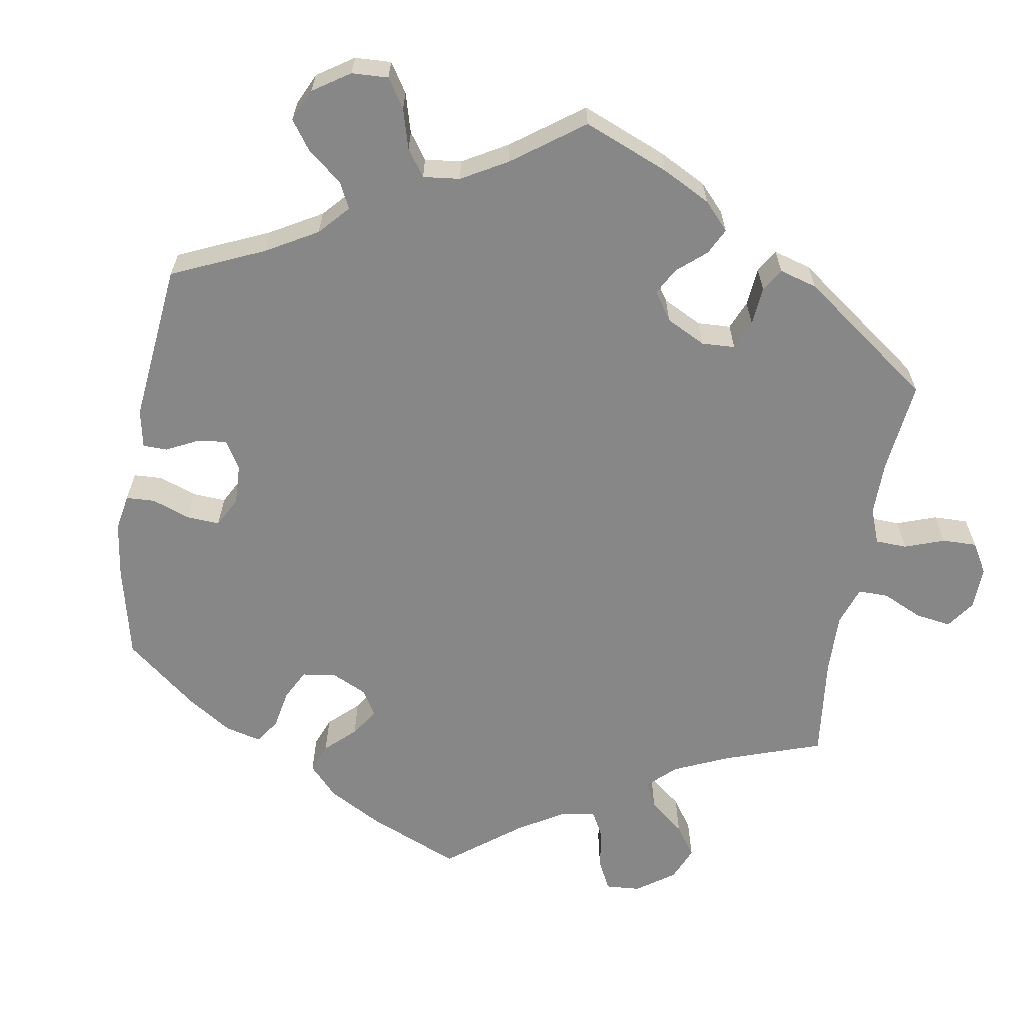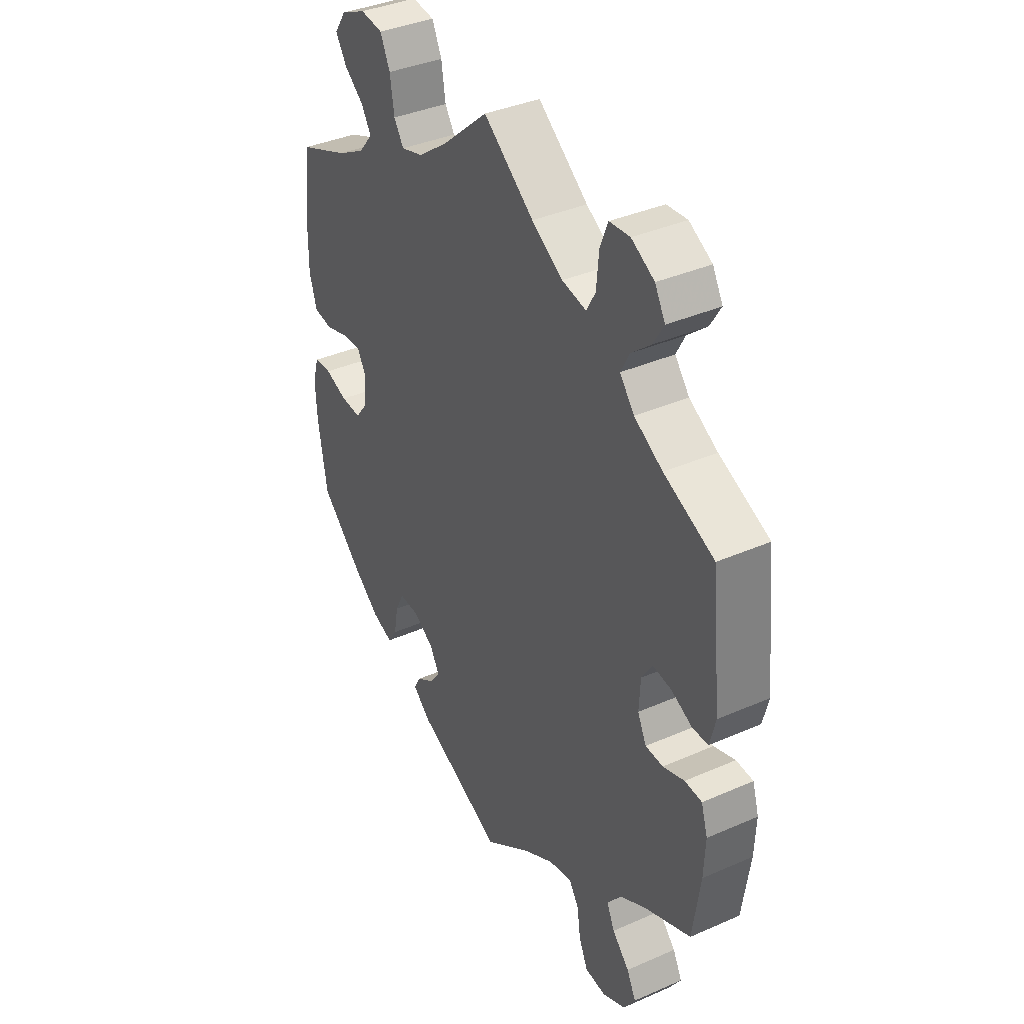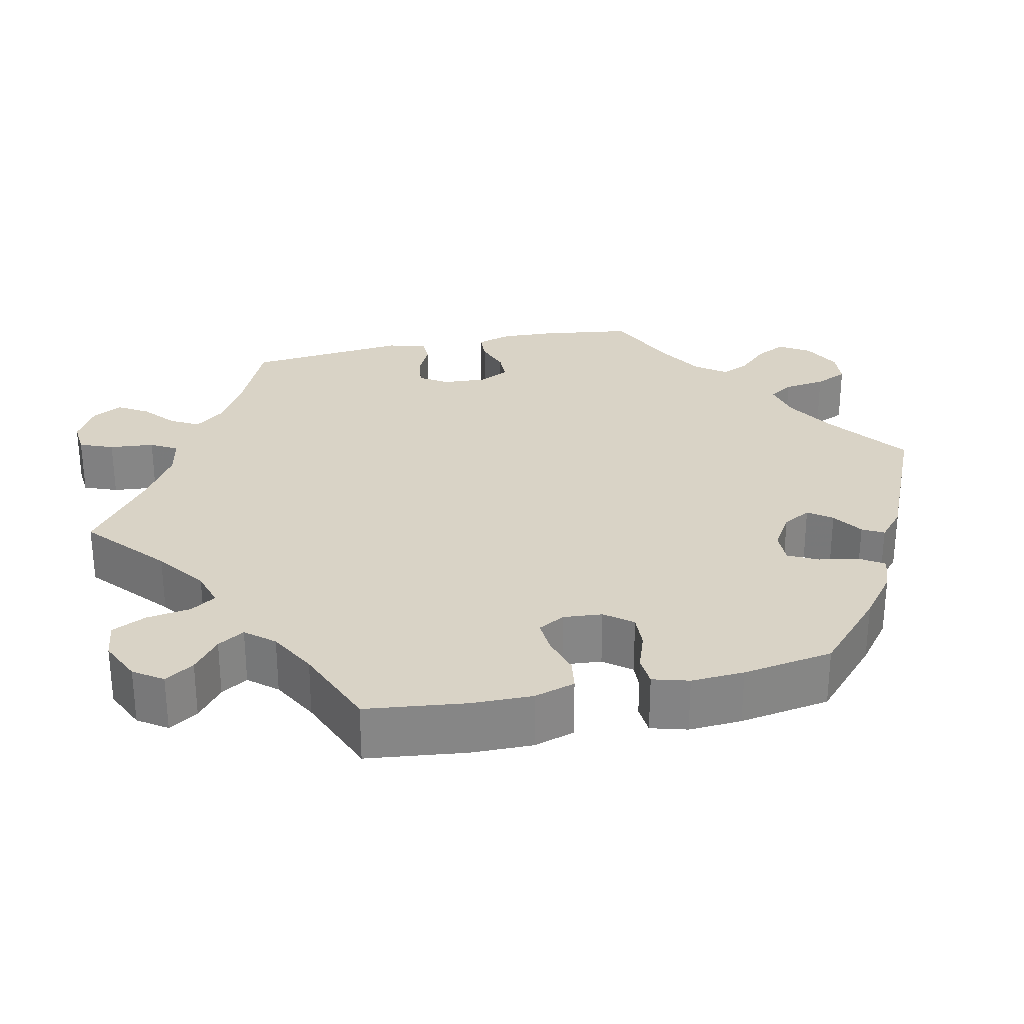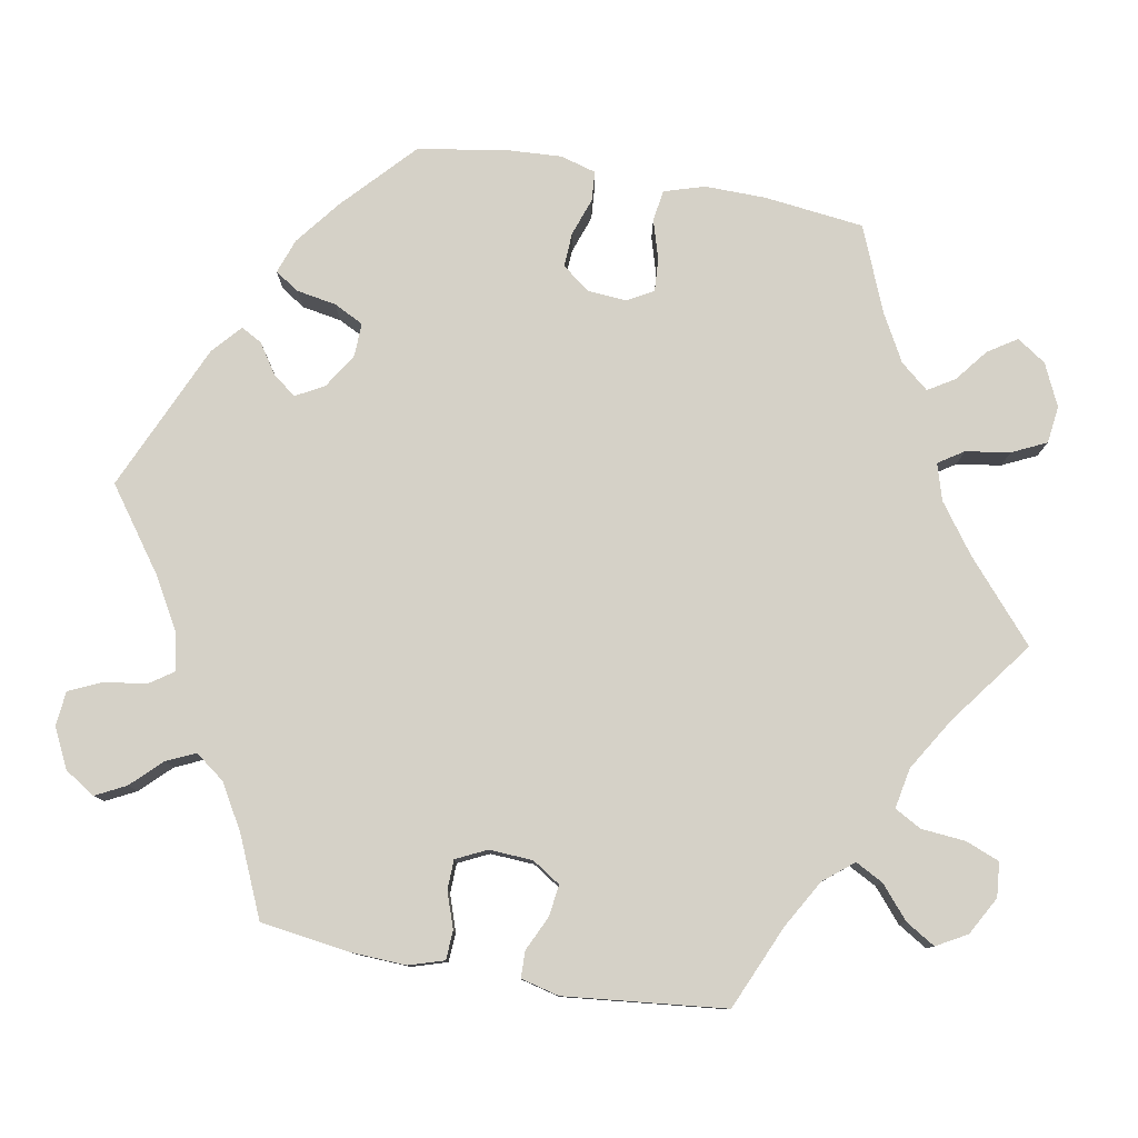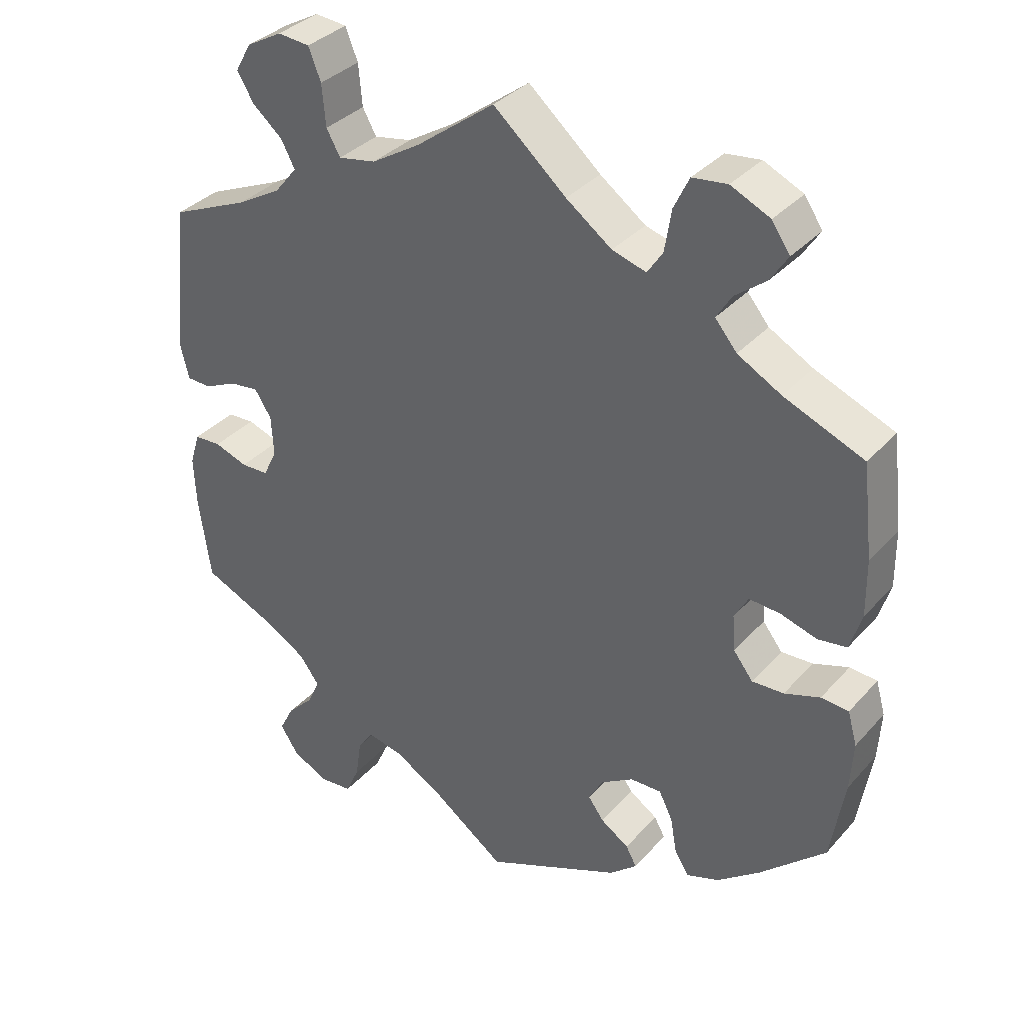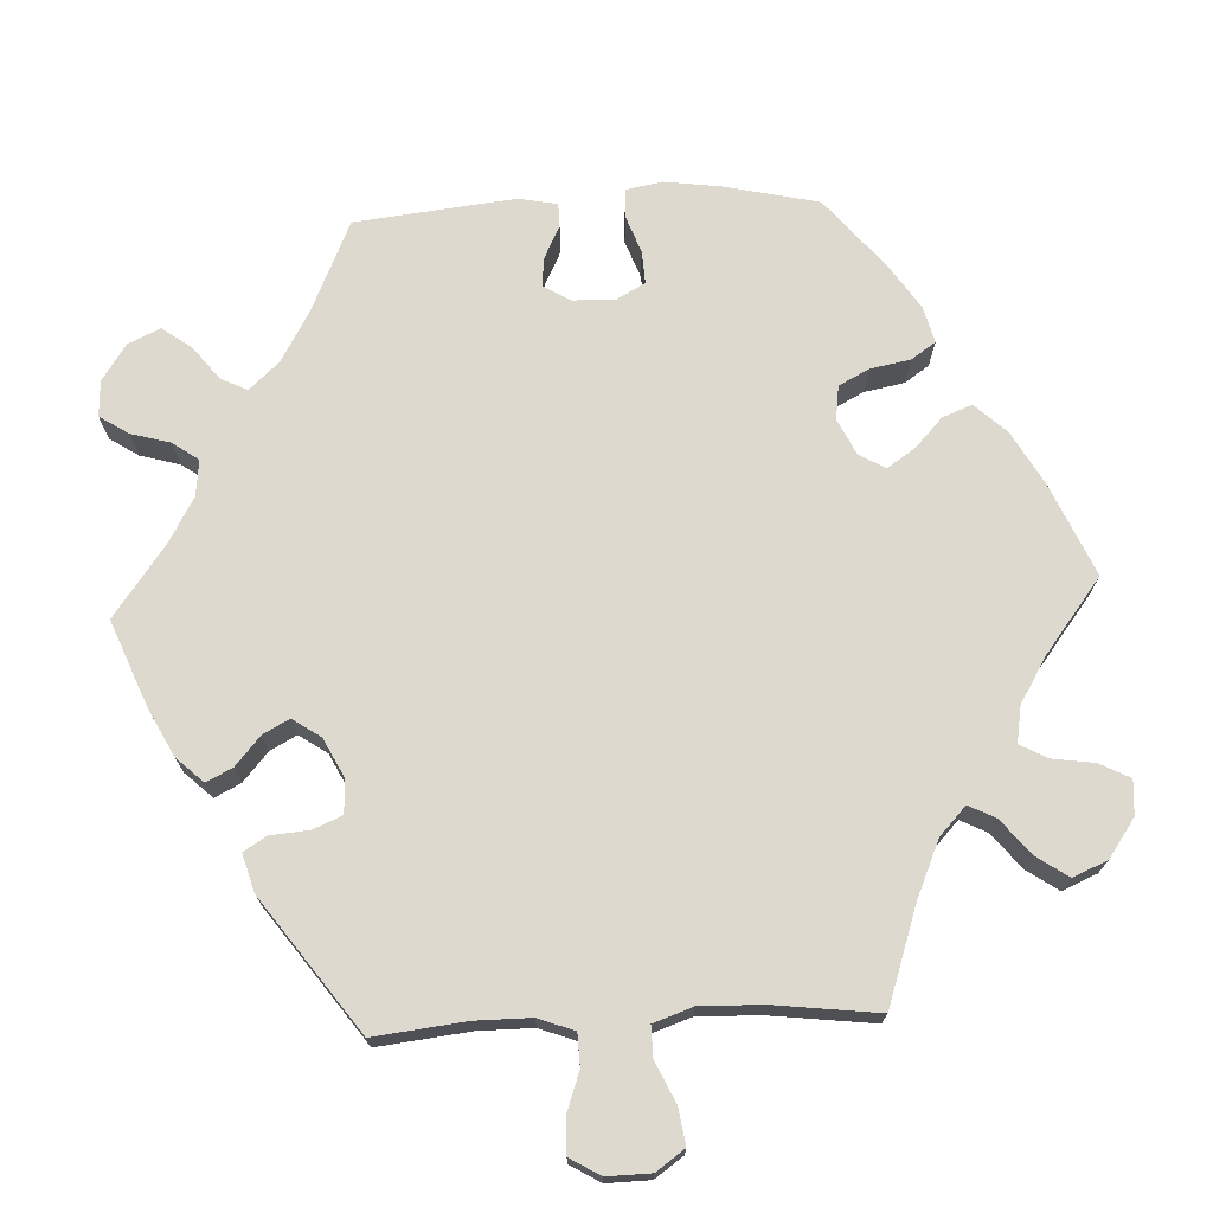
<metadata>
{"format":"obj","ext":"obj","renderer":"f3d","projection":"perspective","resolution":1024,"background":"white","views":[{"elev":-62.5,"azim":-129.5,"up":"+Y"},{"elev":38.0,"azim":-119.1,"up":"+Z"},{"elev":28.3,"azim":77.8,"up":"+Y"},{"elev":79.1,"azim":-79.7,"up":"+Y"},{"elev":35.0,"azim":35.4,"up":"+Z"},{"elev":71.4,"azim":-32.7,"up":"+Y"}]}
</metadata>
<code>
v 0.1 0.07 0.491
v 0.163 0.07 0.445
v 0.21 0.07 0.431
v 0.231 0.07 0.463
v 0.24 0.07 0.52
v 0.261 0.07 0.564
v 0.309 0.07 0.57
v 0.363 0.07 0.545
v 0.388 0.07 0.508
v 0.364 0.07 0.471
v 0.322 0.07 0.438
v 0.301 0.07 0.404
v 0.331 0.07 0.368
v 0.391 0.07 0.335
v 0.501 0.07 0.29
v 0.516 0.07 0.162
v 0.517 0.07 0.084
v 0.501 0.07 0.032
v 0.461 0.07 0.026
v 0.411 0.07 0.041
v 0.368 0.07 0.044
v 0.349 0.07 0.01
v 0.353 0.07 -0.04
v 0.38 0.07 -0.075
v 0.424 0.07 -0.073
v 0.473 0.07 -0.056
v 0.511 0.07 -0.059
v 0.524 0.07 -0.105
v 0.52 0.07 -0.173
v 0.501 0.07 -0.289
v 0.41 0.07 -0.373
v 0.352 0.07 -0.418
v 0.307 0.07 -0.434
v 0.287 0.07 -0.403
v 0.278 0.07 -0.352
v 0.259 0.07 -0.314
v 0.216 0.07 -0.315
v 0.171 0.07 -0.343
v 0.151 0.07 -0.379
v 0.173 0.07 -0.409
v 0.212 0.07 -0.435
v 0.227 0.07 -0.462
v 0.189 0.07 -0.495
v 0 0.07 -0.578
v -0.104 0.07 -0.502
v -0.169 0.07 -0.464
v -0.219 0.07 -0.453
v -0.24 0.07 -0.484
v -0.248 0.07 -0.538
v -0.267 0.07 -0.58
v -0.312 0.07 -0.584
v -0.362 0.07 -0.559
v -0.387 0.07 -0.52
v -0.367 0.07 -0.481
v -0.33 0.07 -0.443
v -0.313 0.07 -0.406
v -0.341 0.07 -0.368
v -0.399 0.07 -0.334
v -0.5 0.07 -0.289
v -0.516 0.07 -0.173
v -0.519 0.07 -0.104
v -0.505 0.07 -0.059
v -0.468 0.07 -0.057
v -0.422 0.07 -0.073
v -0.384 0.07 -0.072
v -0.365 0.07 -0.033
v -0.368 0.07 0.023
v -0.391 0.07 0.059
v -0.431 0.07 0.054
v -0.476 0.07 0.033
v -0.51 0.07 0.034
v -0.522 0.07 0.083
v -0.5 0.07 0.289
v -0.392 0.07 0.336
v -0.331 0.07 0.371
v -0.3 0.07 0.409
v -0.319 0.07 0.445
v -0.36 0.07 0.48
v -0.383 0.07 0.518
v -0.361 0.07 0.557
v -0.312 0.07 0.584
v -0.268 0.07 0.58
v -0.251 0.07 0.537
v -0.246 0.07 0.48
v -0.227 0.07 0.446
v -0.175 0.07 0.456
v -0.108 0.07 0.497
v 0 0.07 0.578
v 0.1 0 0.491
v 0.163 0 0.445
v 0.21 0 0.431
v 0.231 0 0.463
v 0.24 0 0.52
v 0.261 0 0.564
v 0.309 0 0.57
v 0.363 0 0.545
v 0.388 0 0.508
v 0.364 0 0.471
v 0.322 0 0.438
v 0.301 0 0.404
v 0.331 0 0.368
v 0.391 0 0.335
v 0.501 0 0.29
v 0.516 0 0.162
v 0.517 0 0.084
v 0.501 0 0.032
v 0.461 0 0.026
v 0.411 0 0.041
v 0.368 0 0.044
v 0.349 0 0.01
v 0.353 0 -0.04
v 0.38 0 -0.075
v 0.424 0 -0.073
v 0.473 0 -0.056
v 0.511 0 -0.059
v 0.524 0 -0.105
v 0.52 0 -0.173
v 0.501 0 -0.289
v 0.41 0 -0.373
v 0.352 0 -0.418
v 0.307 0 -0.434
v 0.287 0 -0.403
v 0.278 0 -0.352
v 0.259 0 -0.314
v 0.216 0 -0.315
v 0.171 0 -0.343
v 0.151 0 -0.379
v 0.173 0 -0.409
v 0.212 0 -0.435
v 0.227 0 -0.462
v 0.189 0 -0.495
v 0 0 -0.578
v -0.104 0 -0.502
v -0.169 0 -0.464
v -0.219 0 -0.453
v -0.24 0 -0.484
v -0.248 0 -0.538
v -0.267 0 -0.58
v -0.312 0 -0.584
v -0.362 0 -0.559
v -0.387 0 -0.52
v -0.367 0 -0.481
v -0.33 0 -0.443
v -0.313 0 -0.406
v -0.341 0 -0.368
v -0.399 0 -0.334
v -0.5 0 -0.289
v -0.516 0 -0.173
v -0.519 0 -0.104
v -0.505 0 -0.059
v -0.468 0 -0.057
v -0.422 0 -0.073
v -0.384 0 -0.072
v -0.365 0 -0.033
v -0.368 0 0.023
v -0.391 0 0.059
v -0.431 0 0.054
v -0.476 0 0.033
v -0.51 0 0.034
v -0.522 0 0.083
v -0.5 0 0.289
v -0.392 0 0.336
v -0.331 0 0.371
v -0.3 0 0.409
v -0.319 0 0.445
v -0.36 0 0.48
v -0.383 0 0.518
v -0.361 0 0.557
v -0.312 0 0.584
v -0.268 0 0.58
v -0.251 0 0.537
v -0.246 0 0.48
v -0.227 0 0.446
v -0.175 0 0.456
v -0.108 0 0.497
v 0 0 0.578
f 87 88 1
f 86 87 1 2
f 85 86 2 3
f 81 82 83 84
f 81 84 85
f 80 81 85
f 77 78 79 80
f 76 77 80 85
f 75 76 85 3
f 71 72 73 74
f 69 70 71 74
f 68 69 74 75
f 67 68 75 3
f 61 62 63 64
f 61 64 65
f 58 59 60 61
f 57 58 61 65
f 56 57 65 66
f 52 53 54 55
f 52 55 56
f 51 52 56
f 48 49 50 51
f 47 48 51 56
f 46 47 56 66
f 42 43 44 45
f 40 41 42 45
f 39 40 45 46
f 38 39 46 66
f 32 33 34 35
f 32 35 36
f 31 32 36
f 30 31 36
f 29 30 36 37
f 25 26 27 28
f 24 25 28 29
f 17 18 19 20
f 17 20 21
f 14 15 16 17
f 13 14 17 21
f 12 13 21 22
f 8 9 10 11
f 8 11 12
f 7 8 12
f 4 5 6 7
f 3 4 7 12
f 37 38 66 67
f 24 29 37 67
f 23 24 67
f 22 23 67
f 3 12 22 67
f 89 176 175
f 90 89 175 174
f 91 90 174 173
f 172 171 170 169
f 173 172 169
f 173 169 168
f 168 167 166 165
f 173 168 165 164
f 91 173 164 163
f 162 161 160 159
f 162 159 158 157
f 163 162 157 156
f 91 163 156 155
f 152 151 150 149
f 153 152 149
f 149 148 147 146
f 153 149 146 145
f 154 153 145 144
f 143 142 141 140
f 144 143 140
f 144 140 139
f 139 138 137 136
f 144 139 136 135
f 154 144 135 134
f 133 132 131 130
f 133 130 129 128
f 134 133 128 127
f 154 134 127 126
f 123 122 121 120
f 124 123 120
f 124 120 119
f 124 119 118
f 125 124 118 117
f 116 115 114 113
f 117 116 113 112
f 108 107 106 105
f 109 108 105
f 105 104 103 102
f 109 105 102 101
f 110 109 101 100
f 99 98 97 96
f 100 99 96
f 100 96 95
f 95 94 93 92
f 100 95 92 91
f 155 154 126 125
f 155 125 117 112
f 155 112 111
f 155 111 110
f 155 110 100 91
f 1 89 90 2
f 2 90 91 3
f 3 91 92 4
f 4 92 93 5
f 5 93 94 6
f 6 94 95 7
f 7 95 96 8
f 8 96 97 9
f 9 97 98 10
f 10 98 99 11
f 11 99 100 12
f 12 100 101 13
f 13 101 102 14
f 14 102 103 15
f 15 103 104 16
f 16 104 105 17
f 17 105 106 18
f 18 106 107 19
f 19 107 108 20
f 20 108 109 21
f 21 109 110 22
f 22 110 111 23
f 23 111 112 24
f 24 112 113 25
f 25 113 114 26
f 26 114 115 27
f 27 115 116 28
f 28 116 117 29
f 29 117 118 30
f 30 118 119 31
f 31 119 120 32
f 32 120 121 33
f 33 121 122 34
f 34 122 123 35
f 35 123 124 36
f 36 124 125 37
f 37 125 126 38
f 38 126 127 39
f 39 127 128 40
f 40 128 129 41
f 41 129 130 42
f 42 130 131 43
f 43 131 132 44
f 44 132 133 45
f 45 133 134 46
f 46 134 135 47
f 47 135 136 48
f 48 136 137 49
f 49 137 138 50
f 50 138 139 51
f 51 139 140 52
f 52 140 141 53
f 53 141 142 54
f 54 142 143 55
f 55 143 144 56
f 56 144 145 57
f 57 145 146 58
f 58 146 147 59
f 59 147 148 60
f 60 148 149 61
f 61 149 150 62
f 62 150 151 63
f 63 151 152 64
f 64 152 153 65
f 65 153 154 66
f 66 154 155 67
f 67 155 156 68
f 68 156 157 69
f 69 157 158 70
f 70 158 159 71
f 71 159 160 72
f 72 160 161 73
f 73 161 162 74
f 74 162 163 75
f 75 163 164 76
f 76 164 165 77
f 77 165 166 78
f 78 166 167 79
f 79 167 168 80
f 80 168 169 81
f 81 169 170 82
f 82 170 171 83
f 83 171 172 84
f 84 172 173 85
f 85 173 174 86
f 86 174 175 87
f 87 175 176 88
f 88 176 89 1

</code>
